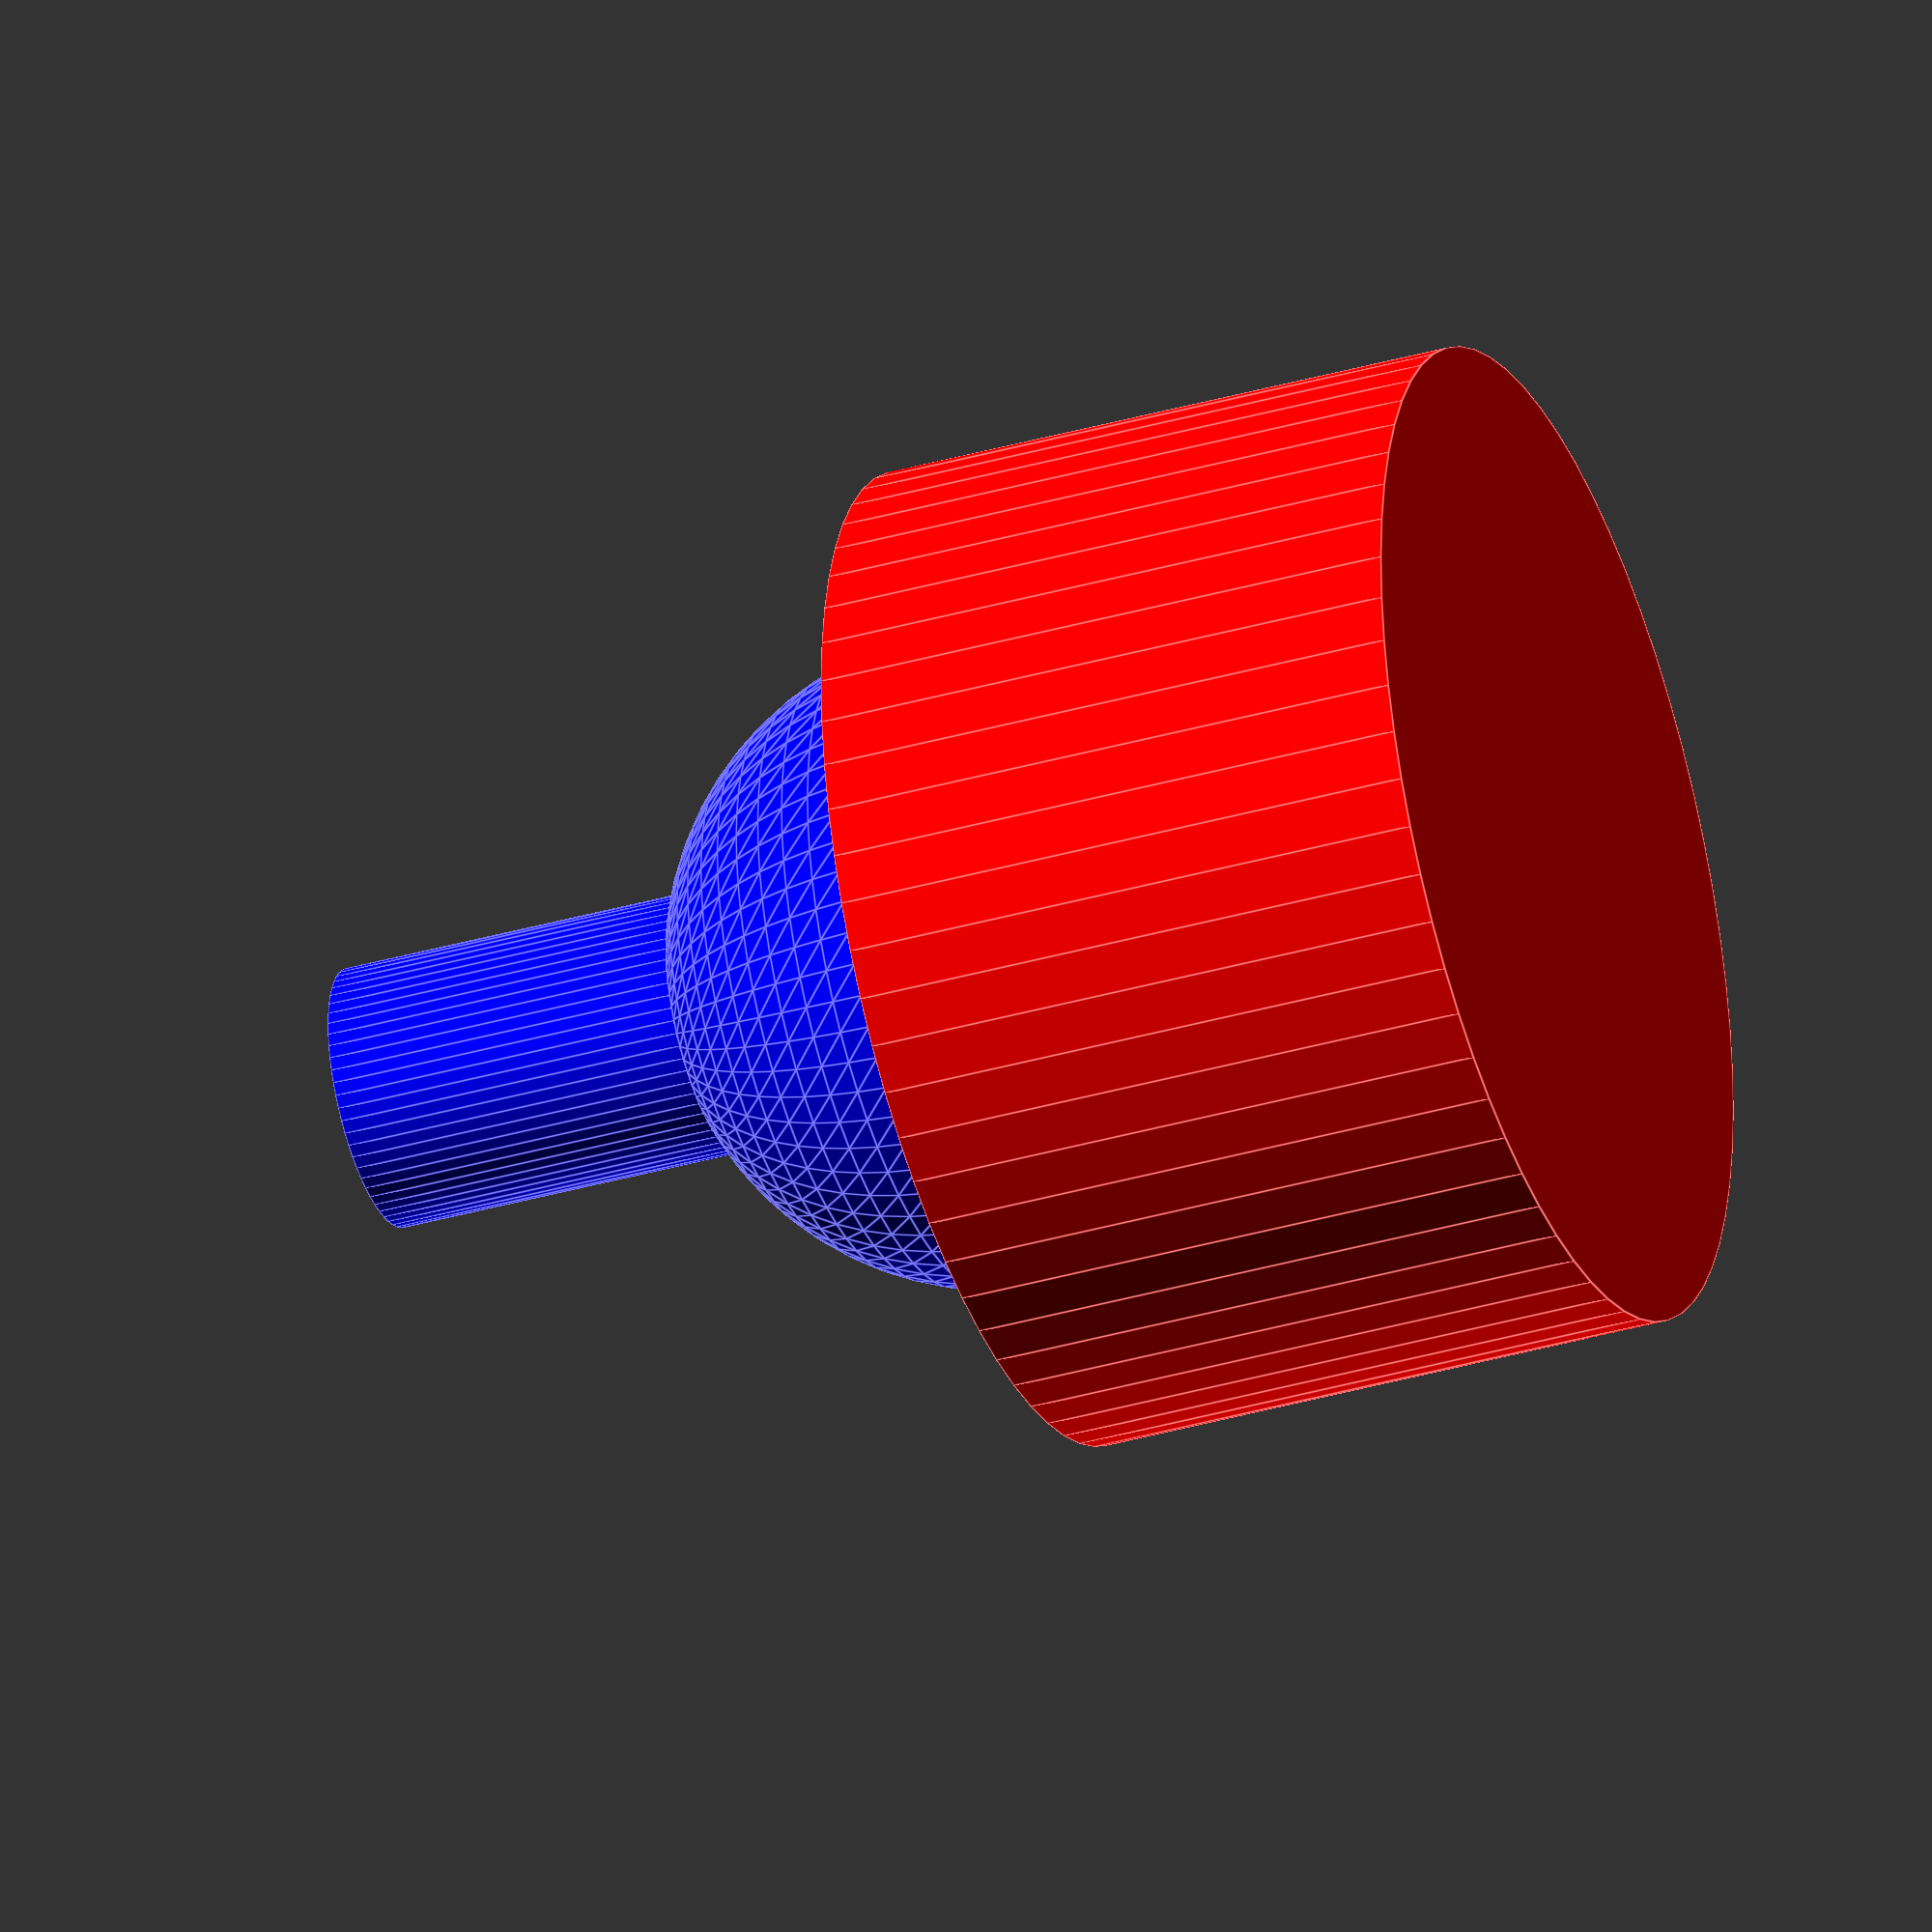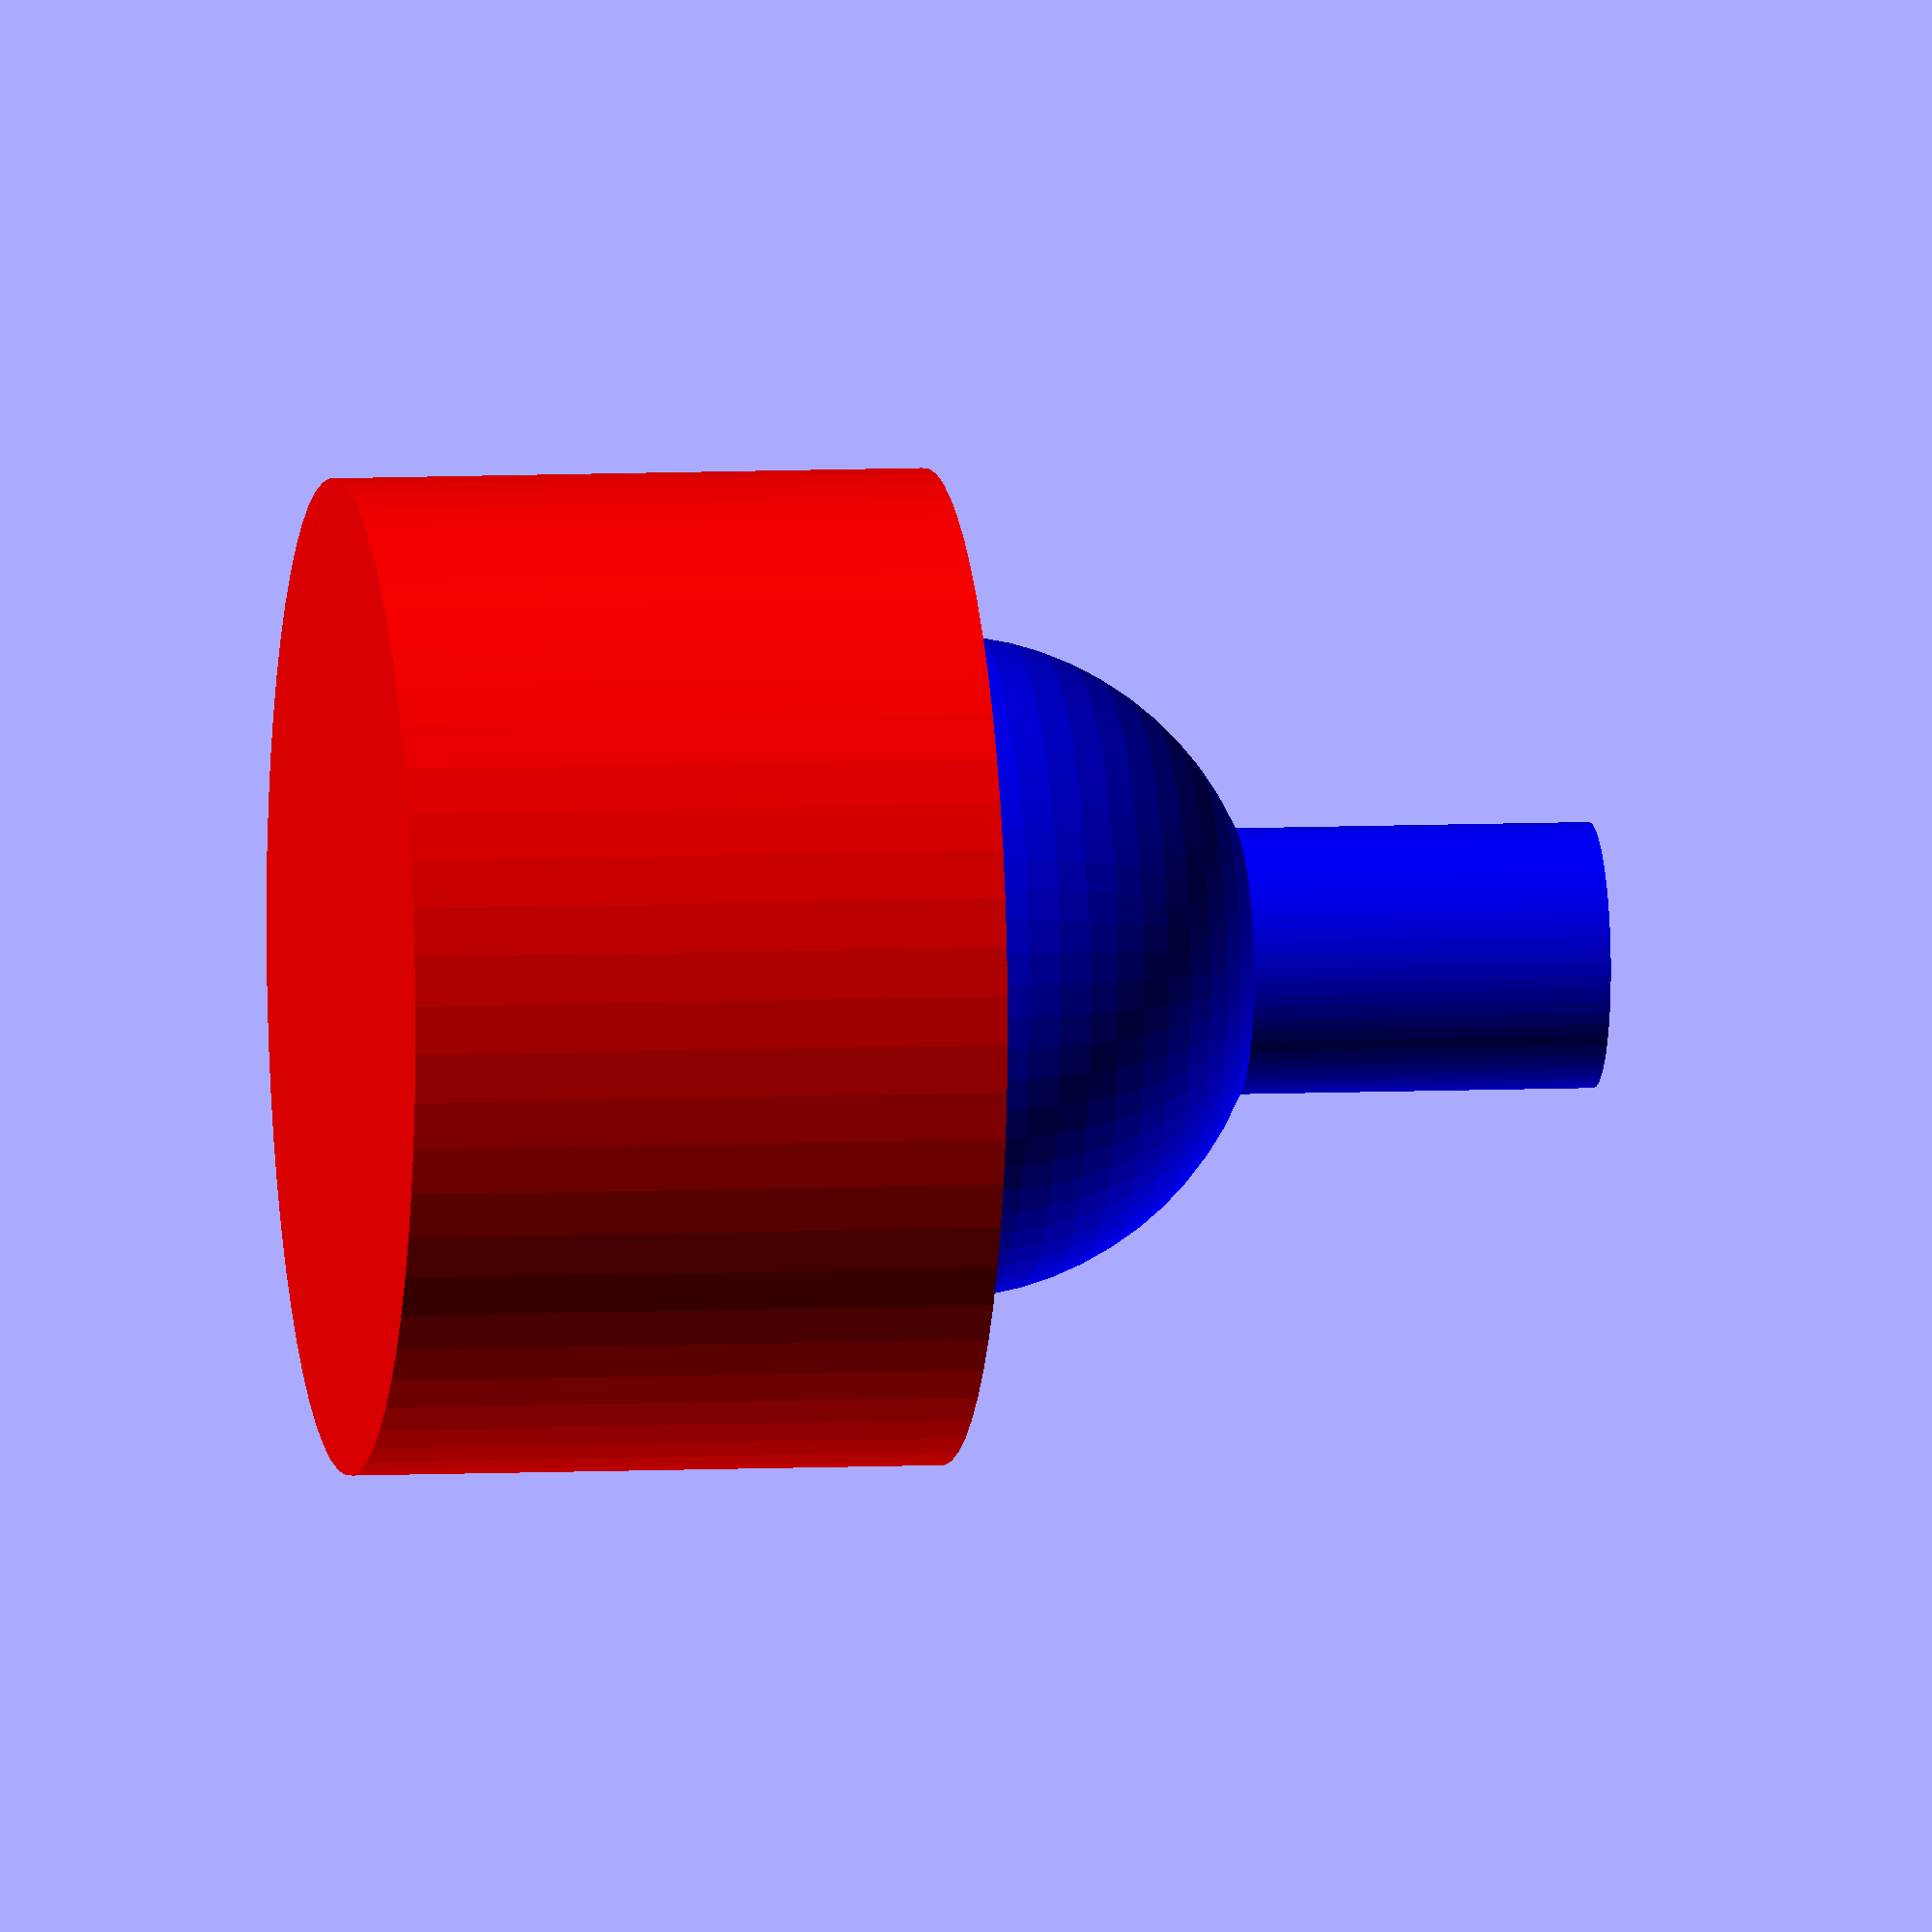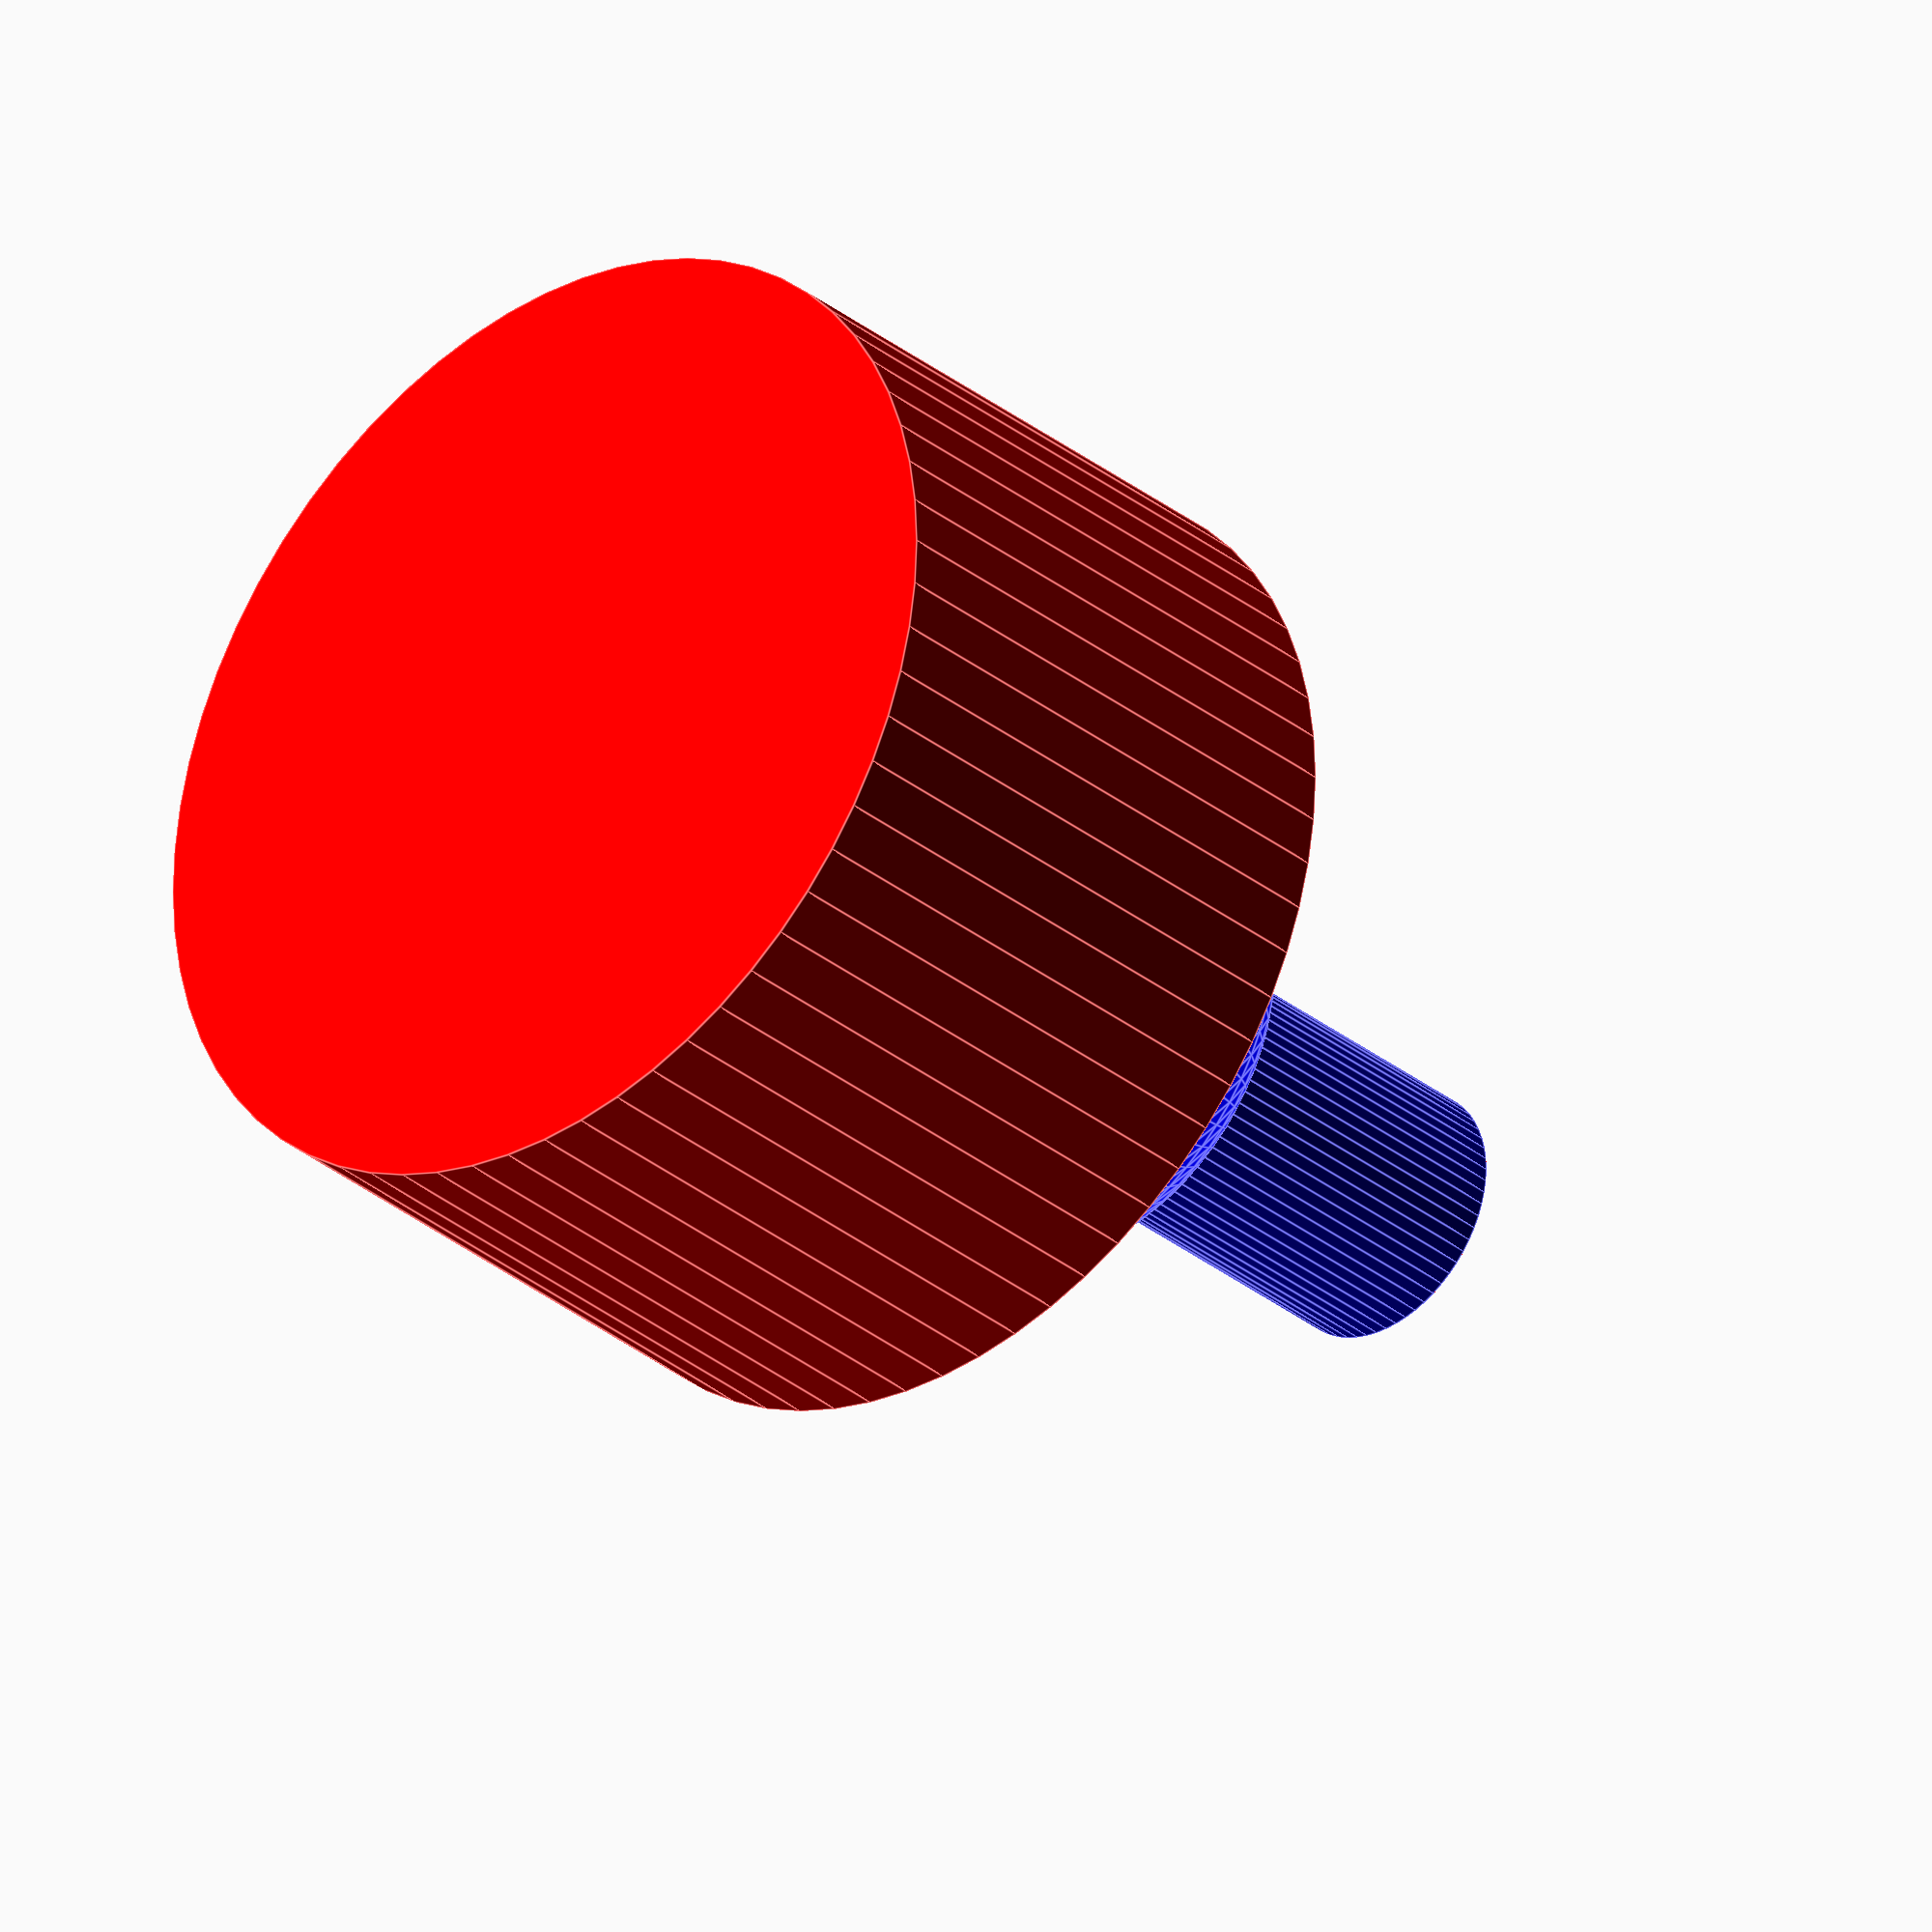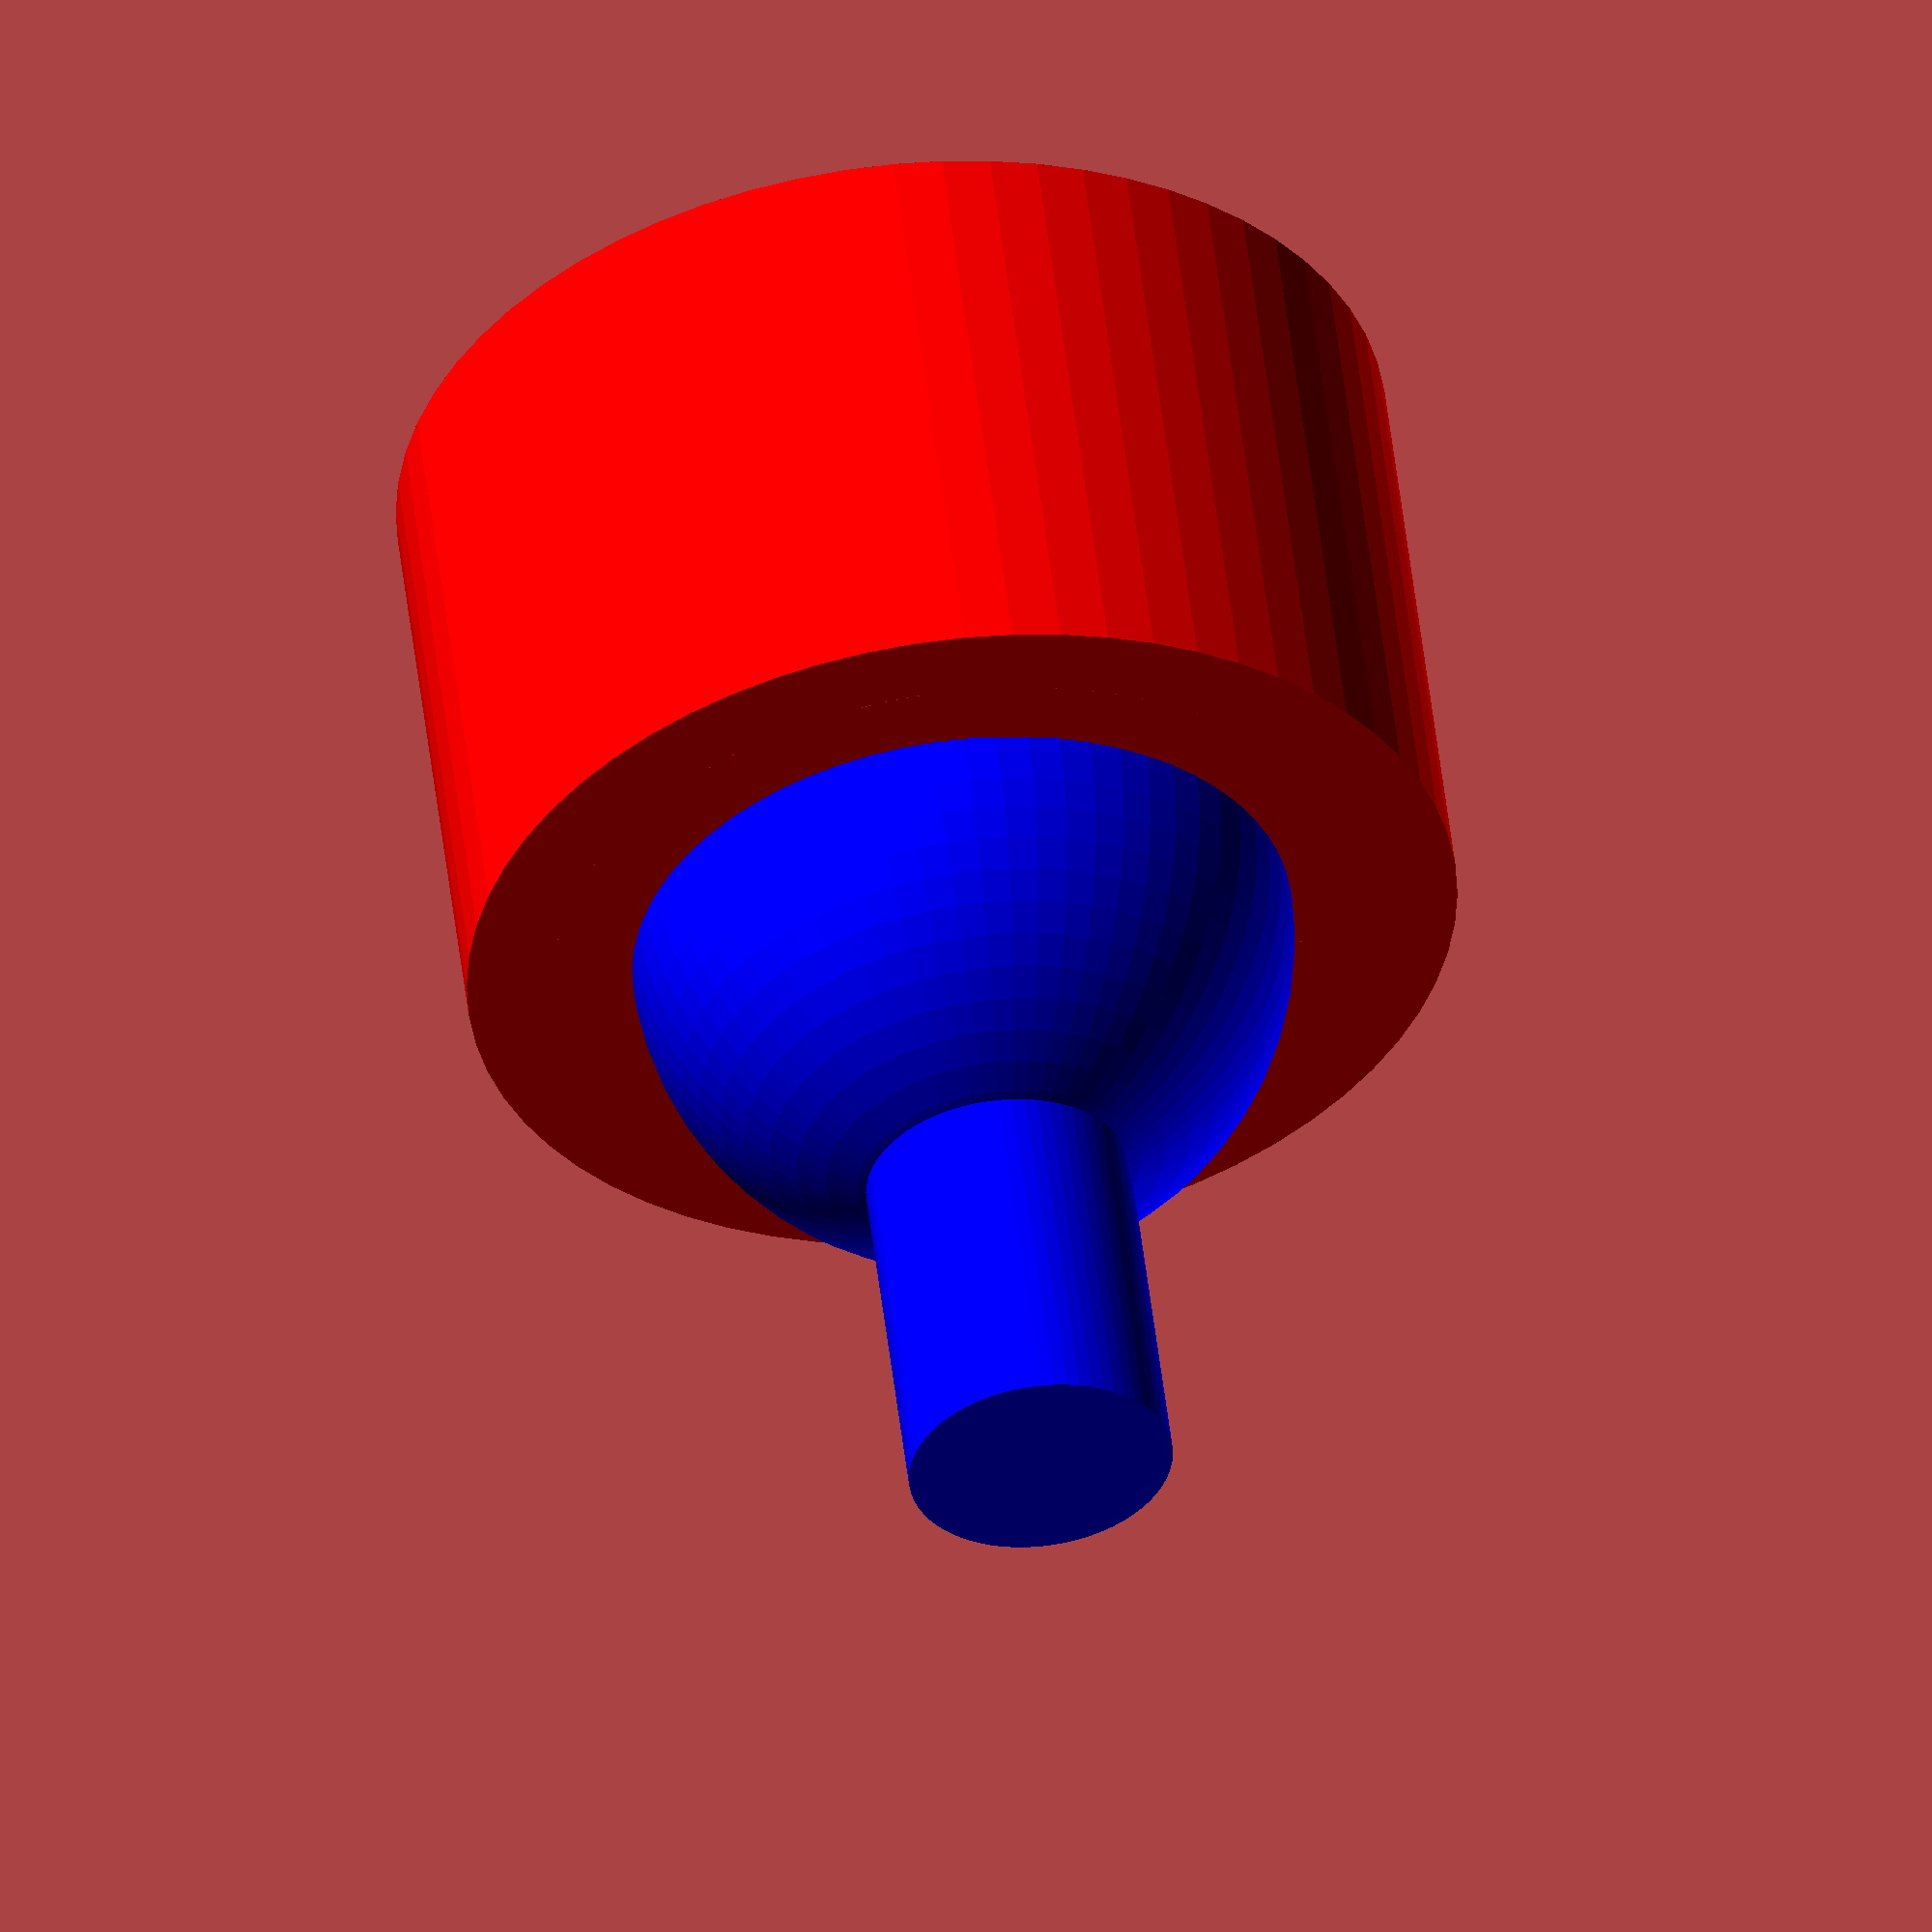
<openscad>
//
// Simple Ball-and-Socket Joint Example — OpenSCAD (stem +Z, socket opens +Z)
//

// --- Parameters ---
ball_d       = 20;     // diameter of the ball
stem_len     = 10;     // length of stem
stem_d       = 8;      // diameter of stem
socket_clear = 0.4;    // extra clearance between ball and socket
socket_depth = 15;     // depth of socket cup (below the lip)
lip_thick    = 2;      // thickness of retaining lip over ball
wall_thick   = 3;      // wall thickness of socket
base_d       = 30;     // base diameter for socket part
ball_stem_overlap = 1; // overlap to fuse ball & stem solids

$fn = 64; // smooth spheres/cylinders

// --- Modules ---

// Ball with stem (stem points +Z)
module ball_part() {
    union() {
        sphere(d=ball_d);
        translate([0, 0, stem_len/2 + ball_d/2 - ball_stem_overlap/2])
            cylinder(d=stem_d, h=stem_len + ball_stem_overlap, center=true);
    }
}

// Socket that holds the ball (opening faces +Z)
module socket_part() {
    difference() {
        // Outer shell sits below Z=0 so the mouth (opening) is at Z=0 facing +Z
        translate([0,0,-(socket_depth + wall_thick)])
            cylinder(d=base_d, h=socket_depth + wall_thick);

        // Spherical cavity for the ball (with clearance), centered just below the lip
        translate([0,0,-wall_thick])
            sphere(d=ball_d + socket_clear*2);

        // Trim the front (positive Z) half to make the opening at Z>=0
        translate([0,0,0])
            cylinder(d=ball_d*2, h=ball_d);  // removes anything above Z=0 in the cavity

        // Tunnel for the stem along +Z
        translate([0,0,0])
            cylinder(d=stem_d + socket_clear*2, h=socket_depth + ball_d);
    }

    // Retaining lip right under the mouth (overhangs the ball slightly)
    difference() {
        // Lip ring: just below Z=0
        translate([0,0,-lip_thick])
            cylinder(d=ball_d + socket_clear*2 + lip_thick*2, h=lip_thick);
        // Inner clearance of the lip
        translate([0,0,-lip_thick])
            cylinder(d=ball_d + socket_clear*2, h=lip_thick + 0.1);
    }
}

// --- EXPORTS ---
// @export BALL
color("blue") ball_part();

// @export SOCKET
color("red") socket_part();

</openscad>
<views>
elev=36.2 azim=61.6 roll=110.7 proj=o view=edges
elev=353.3 azim=267.6 roll=261.4 proj=o view=solid
elev=212.0 azim=309.3 roll=318.2 proj=o view=edges
elev=307.2 azim=354.6 roll=353.2 proj=o view=wireframe
</views>
